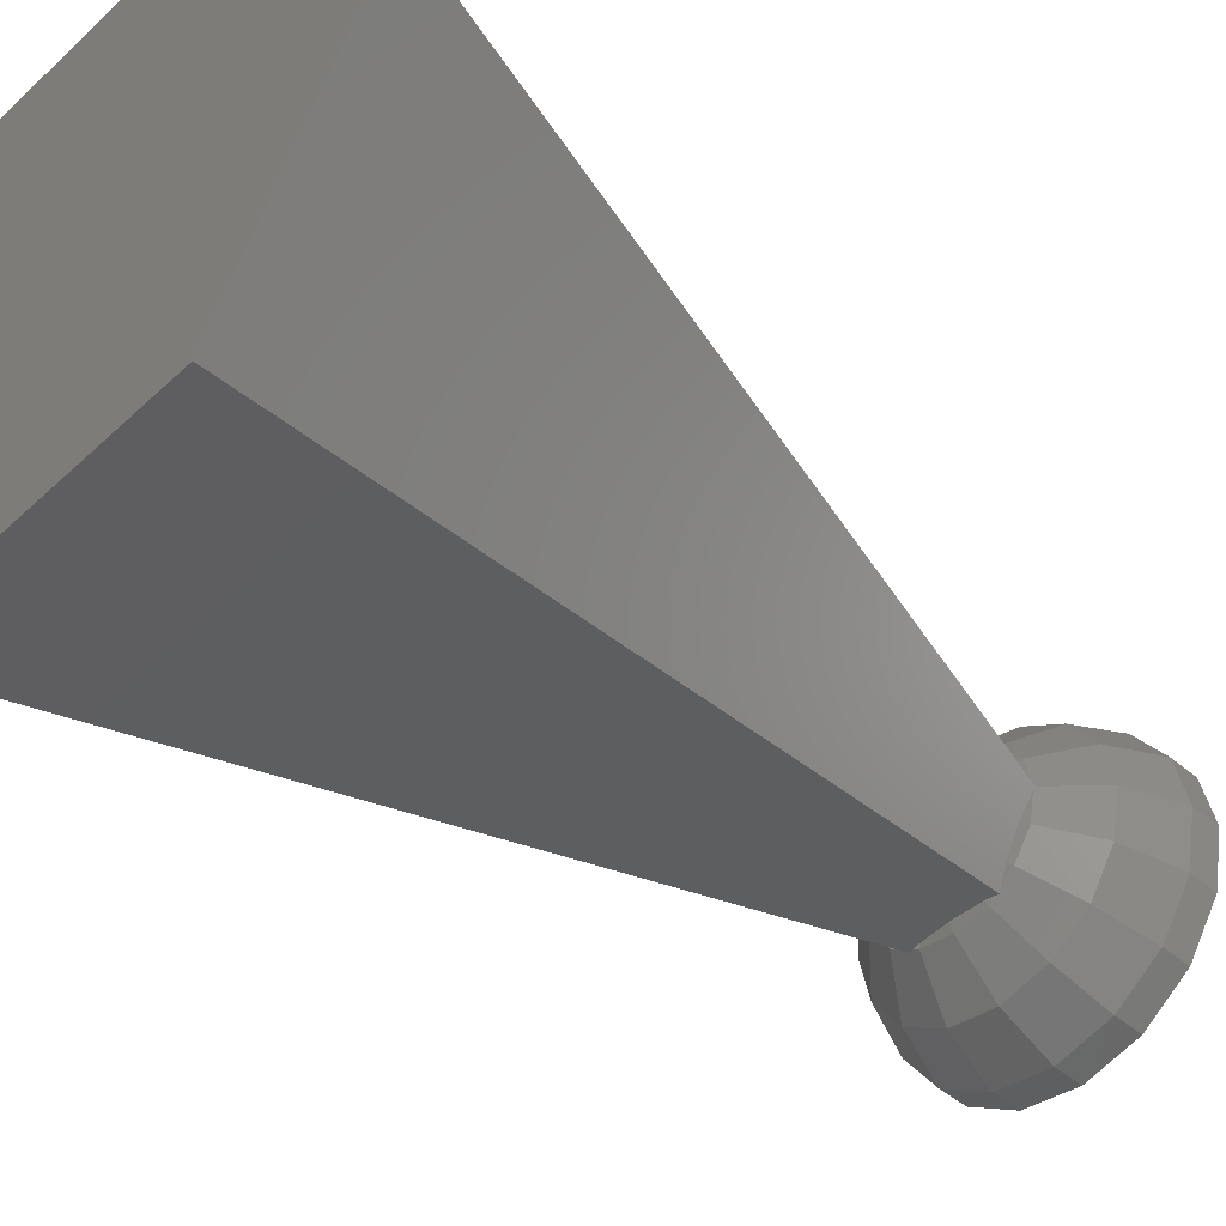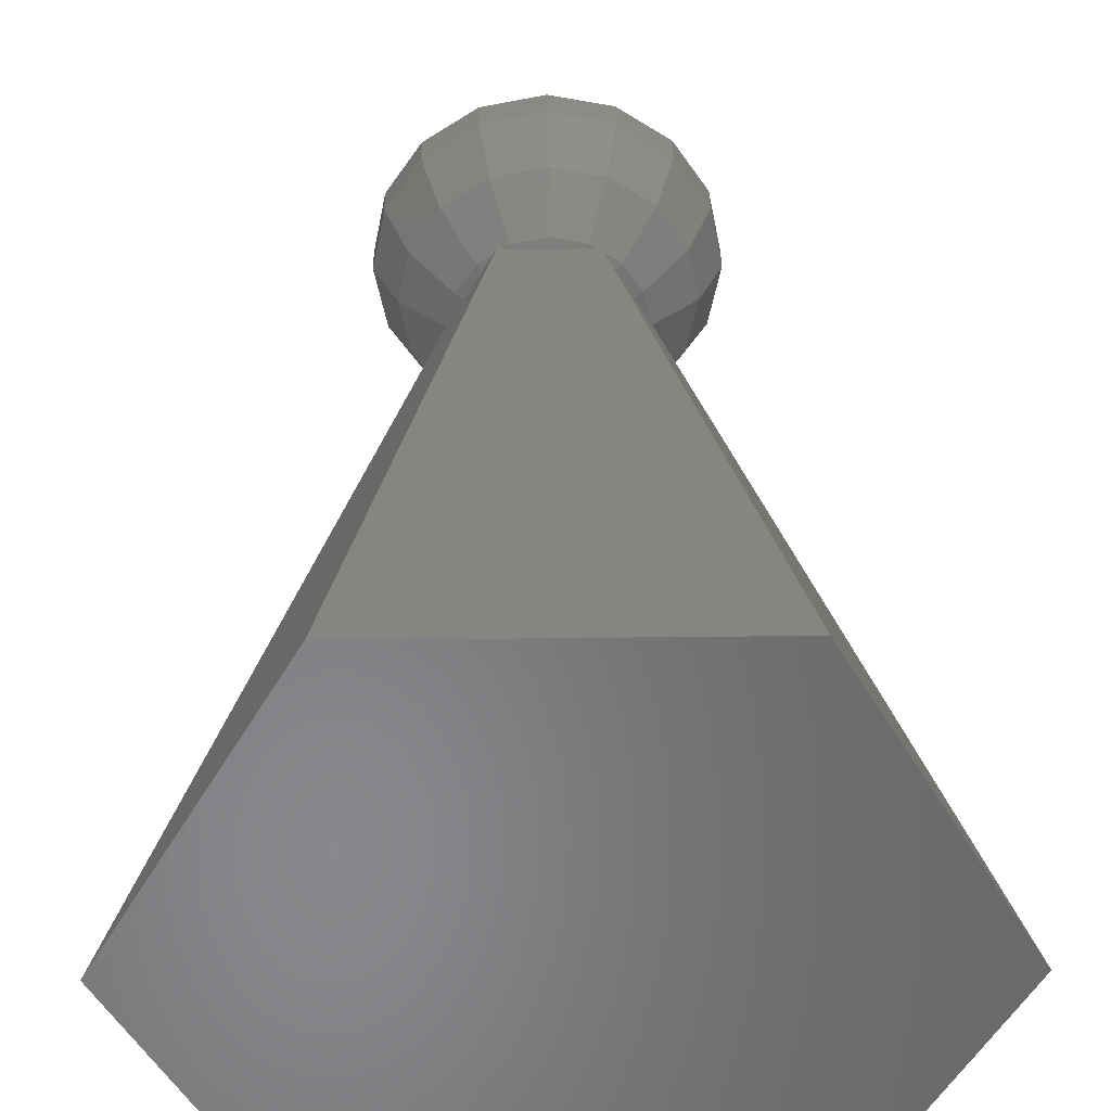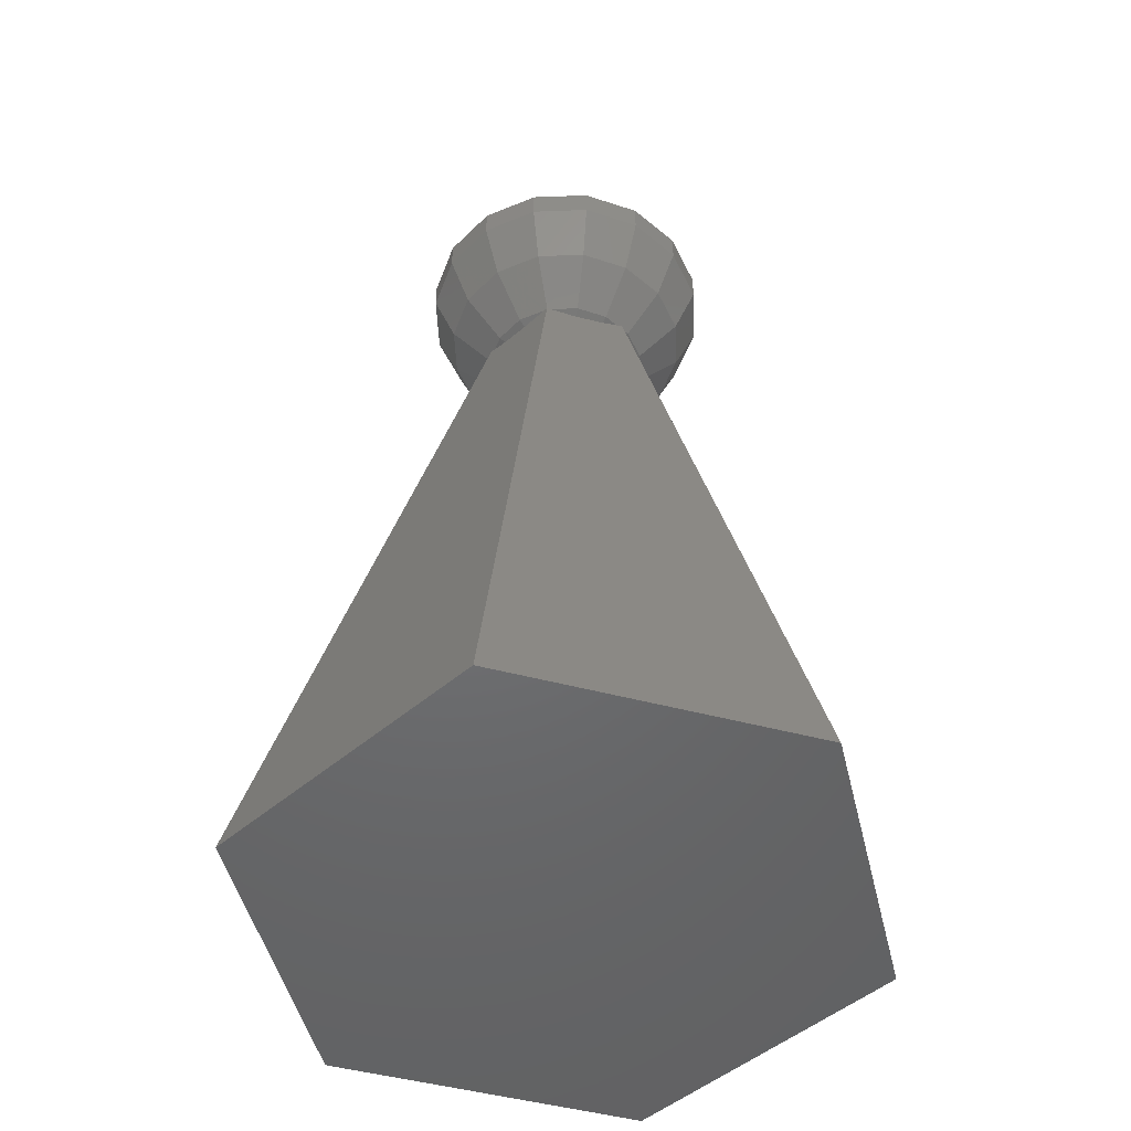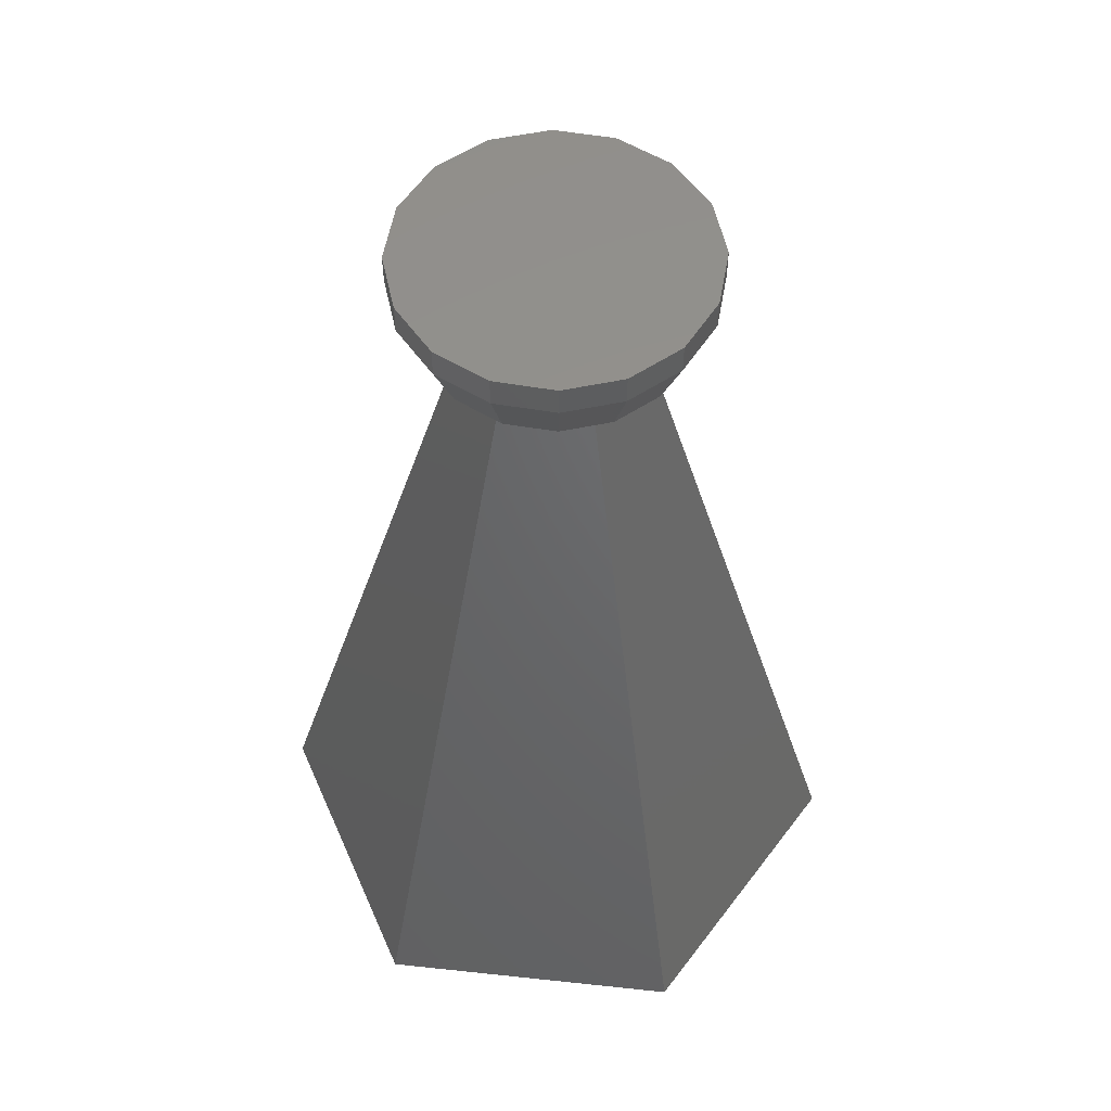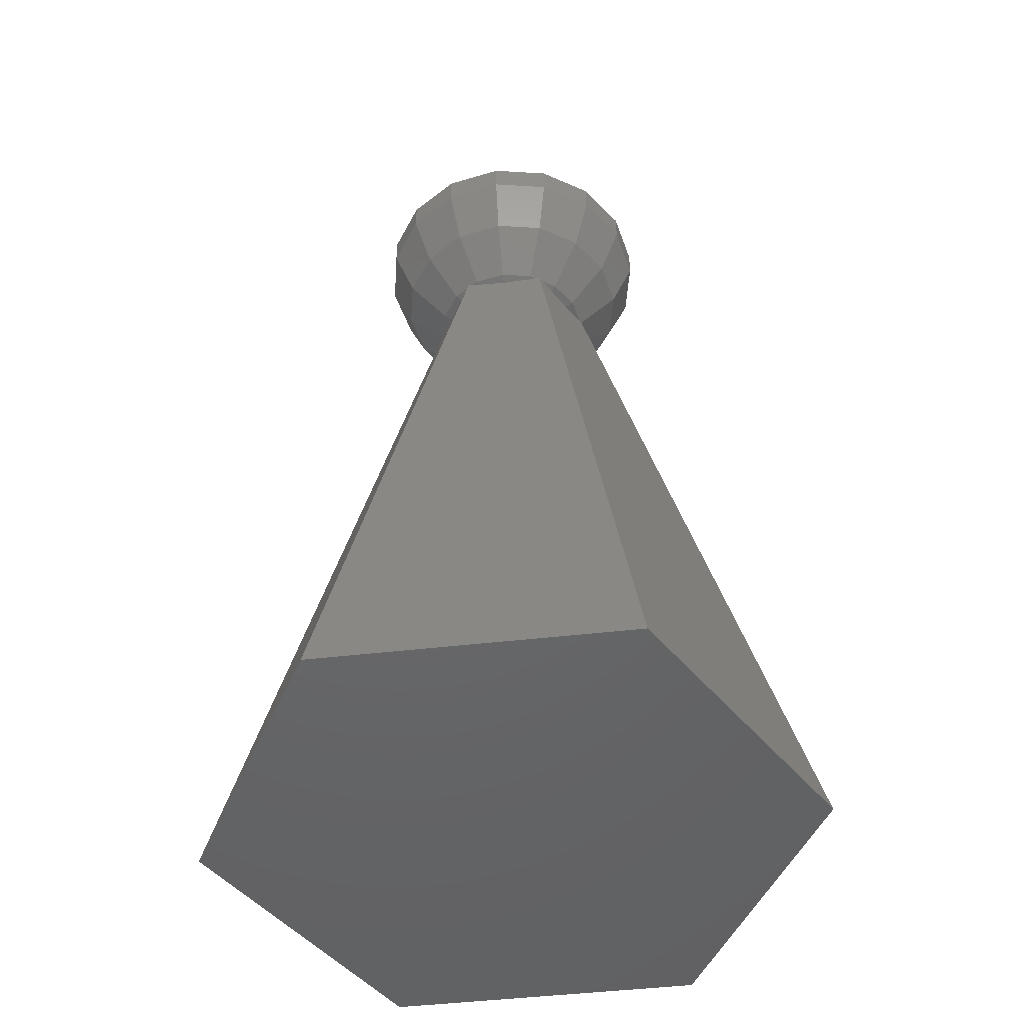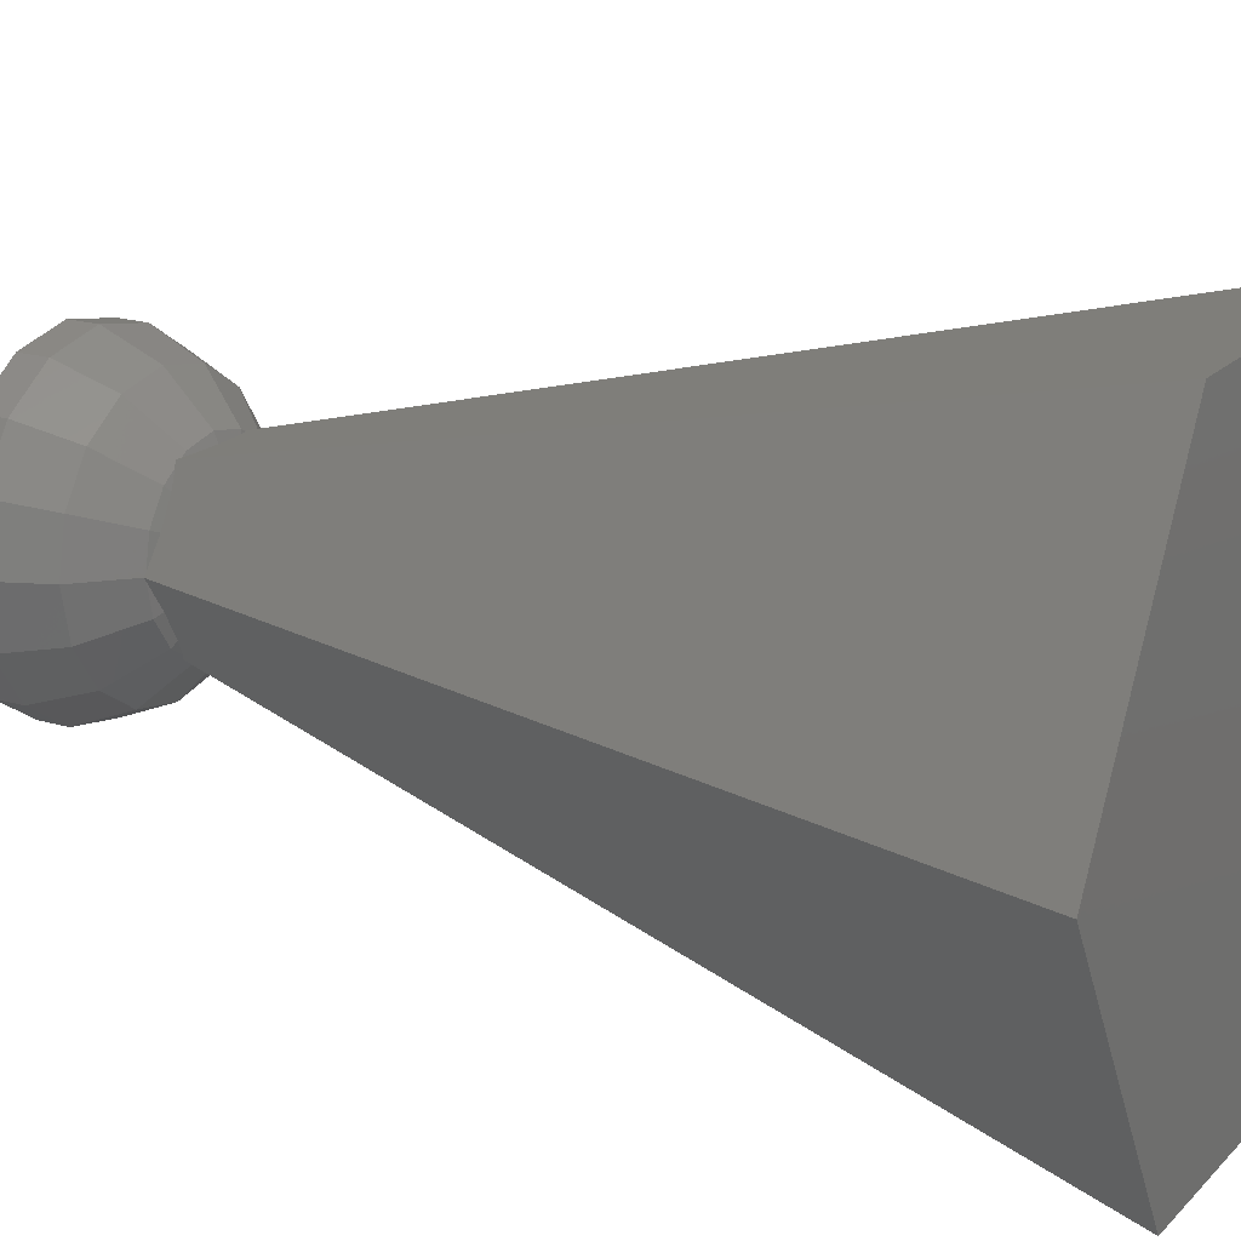
<metadata>
{"format":"stl","ext":"stl","renderer":"f3d","projection":"perspective","resolution":1024,"background":"white","views":[{"elev":-47.5,"azim":-133.6,"up":"+Y"},{"elev":35.2,"azim":179.1,"up":"+Y"},{"elev":-48.9,"azim":-76.4,"up":"+Z"},{"elev":55.5,"azim":66.4,"up":"+Z"},{"elev":-47.6,"azim":-172.6,"up":"+Z"},{"elev":19.0,"azim":119.9,"up":"+Y"}]}
</metadata>
<code>
# stl→obj: 130 verts, 256 faces
v 0 4.157 12.22
v -1.877 4.531 14.02
v 0 4.904 14.02
v 3.468 -3.468 15
v 4.531 -1.877 14.02
v 4.531 -1.877 15
v 3.468 -3.468 14.02
v 2.94 2.94 12.22
v 1.877 4.531 14.02
v 3.468 3.468 14.02
v 4.904 0 15
v 4.531 1.877 14.02
v 4.531 1.877 15
v 4.904 0 14.02
v 1.877 -4.531 14.02
v 2.94 -2.94 12.22
v 4.157 0 12.22
v 3.841 1.591 12.22
v 0 -4.904 14.02
v 0 -4.157 12.22
v -4.157 0 12.22
v -2.797 0.02936 10.87
v -2.812 0 10.88
v -3.841 1.591 12.22
v -1.877 -4.531 14.02
v -2.94 -2.94 12.22
v -1.591 -3.841 12.22
v -2.94 2.94 12.22
v -4.531 1.877 14.02
v -3.468 3.468 14.02
v 0 -2.778 10.84
v -1.964 -1.964 10.84
v -2.137 -1.238 10.73
v -1.83 -1.763 10.75
v -2.566 -1.063 10.84
v -2.303 -0.9541 10.72
v -3.468 -3.468 14.02
v -4.531 -1.877 15
v -4.531 -1.877 14.02
v -3.468 -3.468 15
v -4.904 0 14.02
v -1.401 2.426 10.91
v -1.063 2.566 10.84
v -1.247 2.443 10.84
v -1.591 3.841 12.22
v -1.964 1.964 10.84
v -1.514 2.265 10.84
v 1.591 3.841 12.22
v -3.468 3.468 15
v -4.531 1.877 15
v 1.591 -3.841 12.22
v 1.964 -1.964 10.84
v 1.401 -2.426 10.91
v 1.514 -2.265 10.84
v 1.063 -2.566 10.84
v 1.247 -2.443 10.84
v -1.83 1.763 10.75
v -1.805 1.805 10.75
v 2.566 -1.063 10.84
v 2.137 -1.238 10.73
v 2.303 -0.9541 10.72
v 1.83 -1.763 10.75
v 1.877 4.531 15
v 3.468 3.468 15
v -0.9892 -2.456 10.79
v 0 -2.474 10.72
v -1.063 -2.566 10.84
v -1.017 2.455 10.79
v -1.782 1.842 10.76
v 0 4.904 15
v 2.755 0.1153 10.84
v 2.797 0.02936 10.87
v 2.566 1.063 10.84
v 0.9892 -2.456 10.79
v 2.33 -0.905 10.73
v 2.755 -0.1153 10.84
v 3.841 -1.591 12.22
v 1.805 1.805 10.75
v 1.782 1.842 10.76
v 1.964 1.964 10.84
v -4.904 0 15
v 2.33 0.905 10.73
v -0.9892 2.456 10.79
v 0 2.778 10.84
v 0 2.474 10.72
v 1.401 2.426 10.91
v 1.514 2.265 10.84
v 1.063 2.566 10.84
v 1.247 2.443 10.84
v -2.33 0.905 10.73
v -2.755 0.1153 10.84
v -2.566 1.063 10.84
v -2.797 -0.02936 10.87
v -3.841 -1.591 12.22
v 1.877 -4.531 15
v 0 -4.904 15
v -1.514 -2.265 10.84
v -1.782 -1.842 10.76
v -1.247 -2.443 10.84
v -1.017 -2.455 10.79
v -2.755 -0.1153 10.84
v -2.33 -0.905 10.73
v 2.797 -0.02936 10.87
v 2.812 0 10.88
v -1.877 4.531 15
v -1.877 -4.531 15
v -1.805 -1.805 10.75
v -1.401 -2.426 10.91
v 1.017 -2.455 10.79
v 1.782 -1.842 10.76
v -2.303 0.9541 10.72
v -2.137 1.238 10.73
v 1.83 1.763 10.75
v 1.805 -1.805 10.75
v 0.9892 2.456 10.79
v 1.017 2.455 10.79
v 2.303 0.9541 10.72
v 2.137 1.238 10.73
v 1.667 0 15
v 0.8333 1.443 15
v 0.8333 -1.443 15
v -0.8333 1.443 15
v -0.8333 -1.443 15
v -1.667 0 15
v -10 0 -15
v 10 0 -15
v 5 8.66 -15
v -5 8.66 -15
v -5 -8.66 -15
v 5 -8.66 -15
f 1 2 3
f 4 5 6
f 5 4 7
f 8 9 10
f 11 12 13
f 12 11 14
f 7 15 16
f 17 18 12
f 18 8 12
f 15 19 20
f 21 22 23
f 22 21 24
f 25 26 27
f 28 29 30
f 20 27 31
f 32 33 34
f 35 33 32
f 33 35 36
f 37 38 39
f 38 37 40
f 39 41 21
f 28 30 2
f 42 43 44
f 42 45 43
f 46 42 47
f 42 46 45
f 48 1 9
f 29 49 30
f 49 29 50
f 5 17 14
f 16 51 52
f 53 52 51
f 52 53 54
f 55 53 51
f 53 55 56
f 57 46 58
f 19 25 20
f 21 29 24
f 51 31 55
f 59 60 61
f 52 60 59
f 60 52 62
f 10 63 64
f 63 10 9
f 31 65 66
f 65 31 67
f 68 44 43
f 69 46 47
f 45 2 1
f 9 70 63
f 70 9 3
f 25 37 26
f 20 25 27
f 14 17 12
f 7 16 5
f 71 18 72
f 18 71 73
f 31 74 55
f 74 31 66
f 51 20 31
f 59 75 76
f 16 52 77
f 46 24 28
f 24 29 28
f 78 79 80
f 39 81 41
f 81 39 38
f 21 41 29
f 71 82 73
f 18 80 8
f 83 84 85
f 84 83 43
f 68 43 83
f 86 80 87
f 80 86 48
f 88 86 89
f 86 88 48
f 90 91 92
f 9 1 3
f 93 21 23
f 21 93 94
f 15 4 95
f 4 15 7
f 19 95 96
f 95 19 15
f 6 14 11
f 14 6 5
f 12 8 10
f 13 10 64
f 10 13 12
f 59 61 75
f 97 32 98
f 67 99 100
f 77 52 59
f 5 77 17
f 5 16 77
f 41 50 29
f 50 41 81
f 45 28 2
f 46 28 45
f 35 101 102
f 24 91 22
f 91 24 92
f 92 24 46
f 17 103 104
f 103 17 77
f 77 76 103
f 76 77 59
f 36 35 102
f 88 84 48
f 43 45 84
f 84 45 1
f 58 46 69
f 80 48 8
f 8 48 9
f 3 105 70
f 105 3 2
f 2 49 105
f 49 2 30
f 37 106 40
f 106 37 25
f 27 26 32
f 26 94 32
f 37 39 26
f 15 20 51
f 15 51 16
f 107 32 34
f 31 27 67
f 67 108 99
f 27 108 67
f 32 108 27
f 108 32 97
f 55 109 56
f 52 54 110
f 90 92 111
f 112 46 57
f 92 112 111
f 112 92 46
f 113 78 80
f 52 114 62
f 52 110 114
f 84 115 85
f 115 84 88
f 48 84 1
f 17 72 18
f 72 17 104
f 73 80 18
f 25 96 106
f 96 25 19
f 26 39 94
f 94 39 21
f 65 67 100
f 98 32 107
f 55 74 109
f 89 116 88
f 79 87 80
f 116 115 88
f 82 117 73
f 118 73 117
f 118 80 73
f 80 118 113
f 94 101 35
f 101 94 93
f 32 94 35
f 119 11 13
f 120 13 64
f 11 119 6
f 120 64 63
f 121 6 119
f 6 121 4
f 13 120 119
f 70 120 63
f 70 122 120
f 105 122 70
f 49 122 105
f 4 121 95
f 121 96 95
f 123 96 121
f 38 123 124
f 123 106 96
f 50 122 49
f 122 50 124
f 123 40 106
f 81 124 50
f 123 38 40
f 124 81 38
f 120 121 119
f 122 121 120
f 122 123 121
f 123 122 124
f 125 111 112
f 125 90 111
f 125 91 90
f 125 22 91
f 22 125 23
f 117 126 118
f 82 126 117
f 71 126 82
f 72 126 71
f 126 72 104
f 87 127 86
f 79 127 87
f 78 127 79
f 126 78 113
f 126 113 118
f 78 126 127
f 128 47 42
f 128 69 47
f 128 58 69
f 125 58 128
f 58 125 57
f 57 125 112
f 125 34 33
f 125 107 34
f 129 107 125
f 107 129 98
f 98 129 97
f 97 129 108
f 115 127 85
f 116 127 115
f 89 127 116
f 127 89 86
f 128 85 127
f 85 128 83
f 83 128 68
f 68 128 44
f 44 128 42
f 125 93 23
f 125 101 93
f 125 102 101
f 125 36 102
f 36 125 33
f 65 129 66
f 100 129 65
f 99 129 100
f 129 99 108
f 130 66 129
f 66 130 74
f 74 130 109
f 109 130 56
f 56 130 53
f 130 127 126
f 129 127 130
f 129 128 127
f 128 129 125
f 62 126 60
f 114 126 62
f 130 114 110
f 130 110 54
f 130 54 53
f 114 130 126
f 103 126 104
f 76 126 103
f 75 126 76
f 61 126 75
f 126 61 60

</code>
